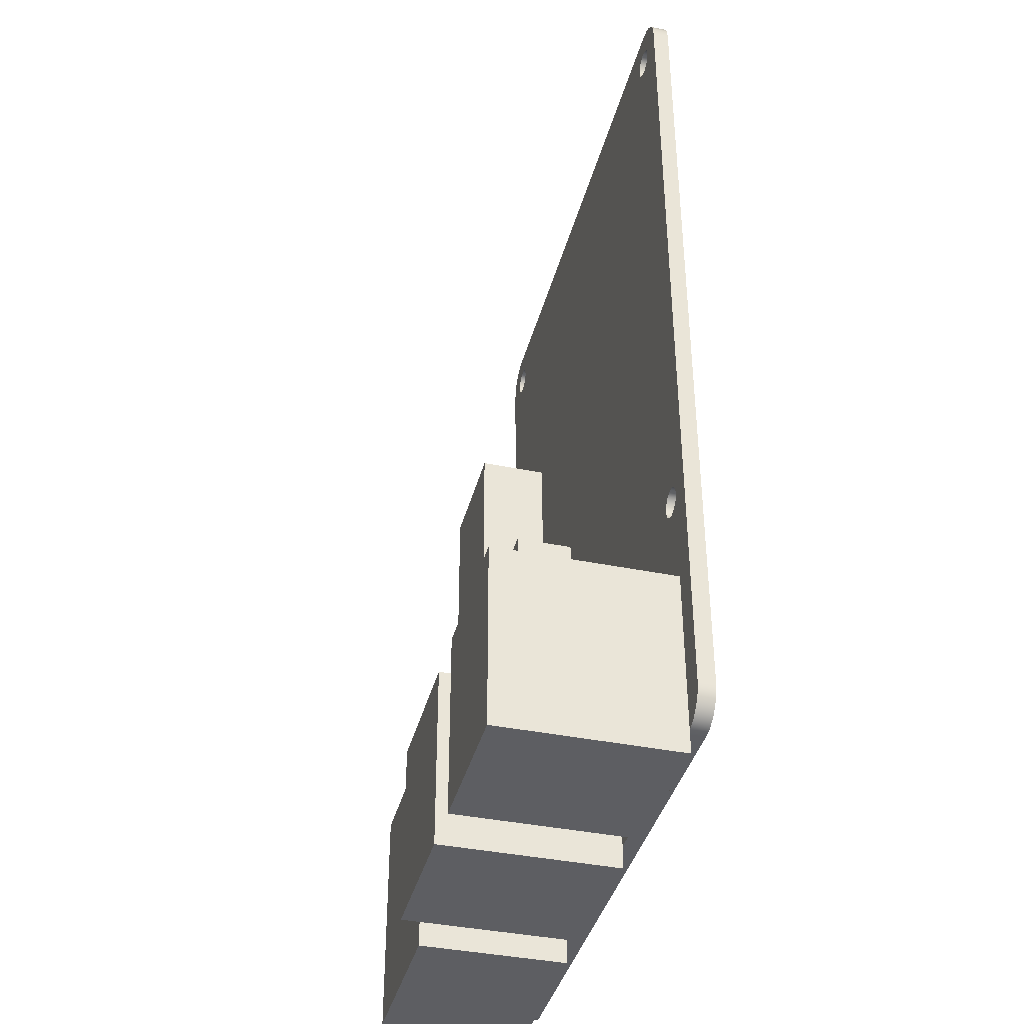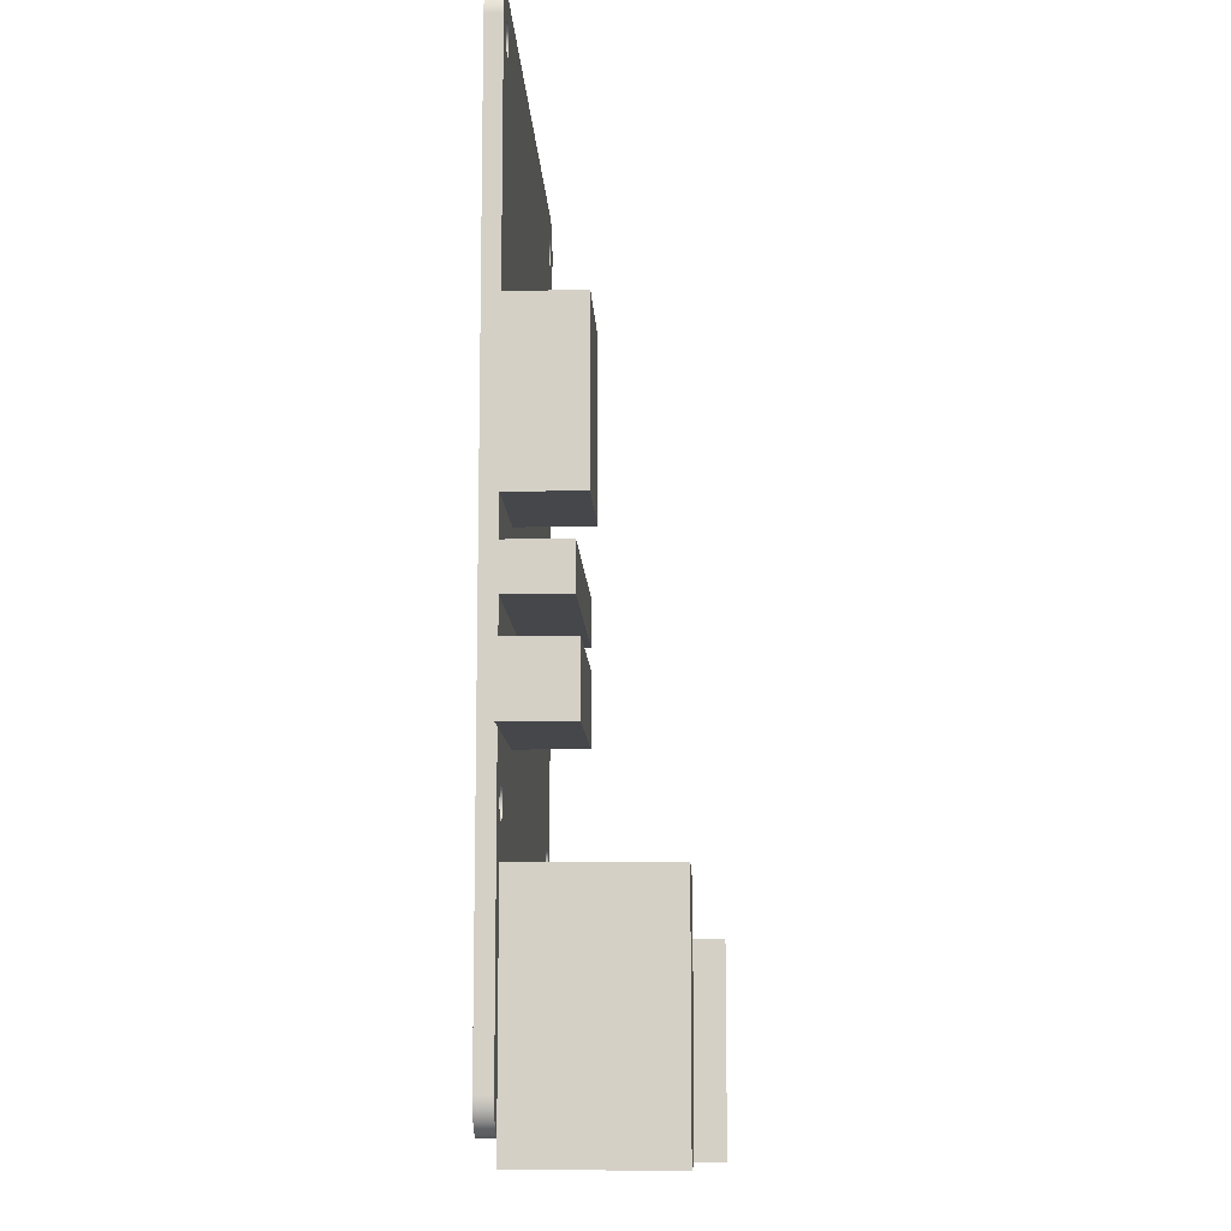
<metadata>
{"format":"obj","ext":"obj","renderer":"f3d","projection":"perspective","resolution":1024,"background":"white","views":[{"elev":-39.3,"azim":-104.3,"up":"+Z"},{"elev":-10.7,"azim":92.3,"up":"+Z"}]}
</metadata>
<code>
v 4.435 0.15 6.05
v 5.6 0.15 6.05
v 5.6 0.8 6.05
v 4.435 0.8 6.05
v 4.435 0.15 4.55
v 4.435 0.15 6.05
v 4.435 0.8 6.05
v 4.435 0.8 4.55
v 5.6 0.15 4.55
v 4.435 0.15 4.55
v 4.435 0.8 4.55
v 5.6 0.8 4.55
v 5.6 0.8 6.05
v 5.6 0.8 4.55
v 4.435 0.8 4.55
v 4.435 0.8 6.05
v 3.385 0.15 4.2
v 5.6 0.15 4.2
v 5.6 0.7 4.2
v 3.385 0.7 4.2
v 3.385 0.15 3.8
v 3.385 0.15 4.2
v 3.385 0.7 4.2
v 3.385 0.7 3.8
v 5.6 0.15 3.8
v 3.385 0.15 3.8
v 3.385 0.7 3.8
v 5.6 0.7 3.8
v 5.6 0.7 3.8
v 3.385 0.7 3.8
v 3.385 0.7 4.2
v 5.6 0.7 4.2
v 4.435 0.15 4.55
v 5.6 0.15 4.55
v 5.6 0.15 4.2
v 3.385 0.15 4.2
v 3.385 0.15 3.8
v 5.6 0.15 3.8
v 5.6 0.15 3.45
v 4.375 0.15 3.45
v 4.375 0.15 2.85
v 5.6 0.15 2.85
v 5.6 0.15 0.3
v 5.583 0.15 0.2005
v 5.534 0.15 0.1123
v 5.458 0.15 0.04527
v 5.365 0.15 0.007126
v 5.365 0.15 1.915
v 3.775 0.15 1.915
v 3.775 0.15 2.776e-17
v 3.355 0.15 0
v 3.355 0.15 1.49
v 2.045 0.15 1.49
v 2.045 0.15 0
v 1.555 0.15 -2.776e-17
v 1.555 0.15 1.49
v 0.245 0.15 1.49
v 0.245 0.15 0.005085
v 0.1481 0.15 0.04131
v 0.06924 0.15 0.1083
v 0.01784 0.15 0.1981
v 0 0.15 0.3
v 0 0.15 8.2
v 0.01468 0.15 8.293
v 0.05729 0.15 8.376
v 0.1237 0.15 8.443
v 0.2073 0.15 8.485
v 0.3 0.15 8.5
v 5.3 0.15 8.5
v 5.393 0.15 8.485
v 5.476 0.15 8.443
v 5.543 0.15 8.376
v 5.585 0.15 8.293
v 5.6 0.15 8.2
v 5.6 0.15 6.05
v 4.435 0.15 6.05
v 5.113 0.15 2.35
v 5.131 0.15 2.281
v 5.181 0.15 2.231
v 5.25 0.15 2.213
v 5.319 0.15 2.231
v 5.369 0.15 2.281
v 5.387 0.15 2.35
v 5.369 0.15 2.419
v 5.319 0.15 2.469
v 5.25 0.15 2.487
v 5.181 0.15 2.469
v 5.131 0.15 2.419
v 0.2125 0.15 2.35
v 0.2309 0.15 2.281
v 0.2812 0.15 2.231
v 0.35 0.15 2.213
v 0.4187 0.15 2.231
v 0.4691 0.15 2.281
v 0.4875 0.15 2.35
v 0.4691 0.15 2.419
v 0.4187 0.15 2.469
v 0.35 0.15 2.487
v 0.2812 0.15 2.469
v 0.2309 0.15 2.419
v 0.2125 0.15 8.15
v 0.2309 0.15 8.081
v 0.2812 0.15 8.031
v 0.35 0.15 8.012
v 0.4187 0.15 8.031
v 0.4691 0.15 8.081
v 0.4875 0.15 8.15
v 0.4691 0.15 8.219
v 0.4187 0.15 8.269
v 0.35 0.15 8.288
v 0.2812 0.15 8.269
v 0.2309 0.15 8.219
v 5.113 0.15 8.15
v 5.131 0.15 8.081
v 5.181 0.15 8.031
v 5.25 0.15 8.012
v 5.319 0.15 8.031
v 5.369 0.15 8.081
v 5.387 0.15 8.15
v 5.369 0.15 8.219
v 5.319 0.15 8.269
v 5.25 0.15 8.288
v 5.181 0.15 8.269
v 5.131 0.15 8.219
v 5.85 0.15 3.45
v 5.85 0.15 2.85
v 5.85 0.75 2.85
v 5.85 0.75 3.45
v 5.6 0.15 3.45
v 5.85 0.15 3.45
v 5.85 0.75 3.45
v 4.375 0.75 3.45
v 4.375 0.15 3.45
v 4.375 0.15 2.85
v 4.375 0.15 3.45
v 4.375 0.75 3.45
v 4.375 0.75 2.85
v 5.6 0.15 2.85
v 4.375 0.15 2.85
v 4.375 0.75 2.85
v 5.85 0.75 2.85
v 5.85 0.15 2.85
v 5.85 0.75 2.85
v 4.375 0.75 2.85
v 4.375 0.75 3.45
v 5.85 0.75 3.45
v 5.6 0.15 3.45
v 5.6 0.15 2.85
v 5.85 0.15 2.85
v 5.85 0.15 3.45
v 2.045 0.15 0
v 2.045 0.15 1.49
v 2.045 1.75 1.49
v 2.045 1.75 -0.21
v 2.045 0.15 -0.21
v 3.355 0.15 -0.21
v 2.045 0.15 -0.21
v 2.045 1.75 -0.21
v 3.355 1.75 -0.21
v 3.355 0.15 0
v 3.355 0.15 -0.21
v 3.355 1.75 -0.21
v 3.355 1.75 1.49
v 3.355 0.15 1.49
v 2.045 0.15 1.49
v 3.355 0.15 1.49
v 3.355 1.75 1.49
v 2.045 1.75 1.49
v 2.045 1.75 1.49
v 3.355 1.75 1.49
v 3.355 1.75 -0.21
v 2.045 1.75 -0.21
v 3.355 0.15 0
v 2.045 0.15 0
v 2.045 0.15 -0.21
v 3.355 0.15 -0.21
v 0.245 0.15 0.005085
v 0.245 0.15 1.49
v 0.245 1.75 1.49
v 0.245 1.75 -0.21
v 0.245 0.15 -0.21
v 1.555 0.15 -0.21
v 0.245 0.15 -0.21
v 0.245 1.75 -0.21
v 1.555 1.75 -0.21
v 1.555 0.15 -2.776e-17
v 1.555 0.15 -0.21
v 1.555 1.75 -0.21
v 1.555 1.75 1.49
v 1.555 0.15 1.49
v 0.245 0.15 1.49
v 1.555 0.15 1.49
v 1.555 1.75 1.49
v 0.245 1.75 1.49
v 0.245 1.75 1.49
v 1.555 1.75 1.49
v 1.555 1.75 -0.21
v 0.245 1.75 -0.21
v 0.3 0.15 0
v 0.2816 0.15 0.0005664
v 0.2632 0.15 0.002263
v 0.245 0.15 0.005085
v 0.245 0.15 -0.21
v 1.555 0.15 -0.21
v 1.555 0.15 -2.776e-17
v 3.775 0.15 1.915
v 5.365 0.15 1.915
v 5.365 1.5 1.915
v 3.775 1.5 1.915
v 3.775 0.15 -0.21
v 3.775 0.15 2.776e-17
v 3.775 0.15 1.915
v 3.775 1.5 1.915
v 3.775 1.5 -0.21
v 5.365 0.15 -0.21
v 3.775 0.15 -0.21
v 3.775 1.5 -0.21
v 5.365 1.5 -0.21
v 5.365 0.15 1.915
v 5.365 0.15 0.007126
v 5.365 0.15 -0.21
v 5.365 1.5 -0.21
v 5.365 1.5 1.915
v 5.365 1.5 1.915
v 5.365 1.5 -0.21
v 3.775 1.5 -0.21
v 3.775 1.5 1.915
v 5.3 0.15 0
v 3.775 0.15 2.776e-17
v 3.775 0.15 -0.21
v 5.365 0.15 -0.21
v 5.365 0.15 0.007126
v 5.344 0.15 0.003174
v 5.322 0.15 0.0007946
v 5.113 0.15 2.35
v 5.131 0.15 2.419
v 5.181 0.15 2.469
v 5.25 0.15 2.487
v 5.319 0.15 2.469
v 5.369 0.15 2.419
v 5.387 0.15 2.35
v 5.369 0.15 2.281
v 5.319 0.15 2.231
v 5.25 0.15 2.213
v 5.181 0.15 2.231
v 5.131 0.15 2.281
v 5.113 0 2.35
v 5.131 0 2.281
v 5.181 0 2.231
v 5.25 0 2.213
v 5.319 0 2.231
v 5.369 0 2.281
v 5.387 0 2.35
v 5.369 0 2.419
v 5.319 0 2.469
v 5.25 0 2.487
v 5.181 0 2.469
v 5.131 0 2.419
v 5.113 0.15 2.35
v 5.113 0 2.35
v 0.2125 0.15 2.35
v 0.2309 0.15 2.419
v 0.2812 0.15 2.469
v 0.35 0.15 2.487
v 0.4187 0.15 2.469
v 0.4691 0.15 2.419
v 0.4875 0.15 2.35
v 0.4691 0.15 2.281
v 0.4187 0.15 2.231
v 0.35 0.15 2.213
v 0.2812 0.15 2.231
v 0.2309 0.15 2.281
v 0.2125 0 2.35
v 0.2309 0 2.281
v 0.2812 0 2.231
v 0.35 0 2.213
v 0.4187 0 2.231
v 0.4691 0 2.281
v 0.4875 0 2.35
v 0.4691 0 2.419
v 0.4187 0 2.469
v 0.35 0 2.487
v 0.2812 0 2.469
v 0.2309 0 2.419
v 0.2125 0.15 2.35
v 0.2125 0 2.35
v 0.2125 0.15 8.15
v 0.2309 0.15 8.219
v 0.2812 0.15 8.269
v 0.35 0.15 8.288
v 0.4187 0.15 8.269
v 0.4691 0.15 8.219
v 0.4875 0.15 8.15
v 0.4691 0.15 8.081
v 0.4187 0.15 8.031
v 0.35 0.15 8.012
v 0.2812 0.15 8.031
v 0.2309 0.15 8.081
v 0.2125 0 8.15
v 0.2309 0 8.081
v 0.2812 0 8.031
v 0.35 0 8.012
v 0.4187 0 8.031
v 0.4691 0 8.081
v 0.4875 0 8.15
v 0.4691 0 8.219
v 0.4187 0 8.269
v 0.35 0 8.288
v 0.2812 0 8.269
v 0.2309 0 8.219
v 0.2125 0.15 8.15
v 0.2125 0 8.15
v 5.113 0.15 8.15
v 5.131 0.15 8.219
v 5.181 0.15 8.269
v 5.25 0.15 8.288
v 5.319 0.15 8.269
v 5.369 0.15 8.219
v 5.387 0.15 8.15
v 5.369 0.15 8.081
v 5.319 0.15 8.031
v 5.25 0.15 8.012
v 5.181 0.15 8.031
v 5.131 0.15 8.081
v 5.113 0 8.15
v 5.131 0 8.081
v 5.181 0 8.031
v 5.25 0 8.012
v 5.319 0 8.031
v 5.369 0 8.081
v 5.387 0 8.15
v 5.369 0 8.219
v 5.319 0 8.269
v 5.25 0 8.288
v 5.181 0 8.269
v 5.131 0 8.219
v 5.113 0.15 8.15
v 5.113 0 8.15
v 5.3 0 -2.22e-16
v 0.3 0 -5.551e-17
v 0.3 0.15 0
v 1.555 0.15 -2.776e-17
v 2.045 0.15 0
v 3.355 0.15 0
v 3.775 0.15 2.776e-17
v 5.3 0.15 0
v 5.6 0 0.3
v 5.585 0 0.2073
v 5.543 0 0.1237
v 5.476 0 0.05729
v 5.393 0 0.01468
v 5.3 0 -2.22e-16
v 5.3 0.15 0
v 5.322 0.15 0.0007946
v 5.344 0.15 0.003174
v 5.365 0.15 0.007126
v 5.458 0.15 0.04527
v 5.534 0.15 0.1123
v 5.583 0.15 0.2005
v 5.6 0.15 0.3
v 5.6 0 8.2
v 5.6 0 0.3
v 5.6 0.15 0.3
v 5.6 0.15 2.85
v 5.6 0.15 3.45
v 5.6 0.15 3.8
v 5.6 0.7 3.8
v 5.6 0.7 4.2
v 5.6 0.15 4.2
v 5.6 0.15 4.55
v 5.6 0.8 4.55
v 5.6 0.8 6.05
v 5.6 0.15 6.05
v 5.6 0.15 8.2
v 5.3 0 8.5
v 5.393 0 8.485
v 5.476 0 8.443
v 5.543 0 8.376
v 5.585 0 8.293
v 5.6 0 8.2
v 5.6 0.15 8.2
v 5.585 0.15 8.293
v 5.543 0.15 8.376
v 5.476 0.15 8.443
v 5.393 0.15 8.485
v 5.3 0.15 8.5
v 0.3 0 8.5
v 5.3 0 8.5
v 5.3 0.15 8.5
v 0.3 0.15 8.5
v -1.665e-16 0 8.2
v 0.01468 0 8.293
v 0.05729 0 8.376
v 0.1237 0 8.443
v 0.2073 0 8.485
v 0.3 0 8.5
v 0.3 0.15 8.5
v 0.2073 0.15 8.485
v 0.1237 0.15 8.443
v 0.05729 0.15 8.376
v 0.01468 0.15 8.293
v 0 0.15 8.2
v 0 0 0.3
v -1.665e-16 0 8.2
v 0 0.15 8.2
v 0 0.15 0.3
v 0.3 0 -5.551e-17
v 0.2073 0 0.01468
v 0.1237 0 0.05729
v 0.05729 0 0.1237
v 0.01468 0 0.2073
v 0 0 0.3
v 0 0.15 0.3
v 0.01784 0.15 0.1981
v 0.06924 0.15 0.1083
v 0.1481 0.15 0.04131
v 0.245 0.15 0.005085
v 0.2632 0.15 0.002263
v 0.2816 0.15 0.0005664
v 0.3 0.15 0
v 5.113 0 8.15
v 5.131 0 8.219
v 5.181 0 8.269
v 5.25 0 8.288
v 5.319 0 8.269
v 5.369 0 8.219
v 5.387 0 8.15
v 5.369 0 8.081
v 5.319 0 8.031
v 5.25 0 8.012
v 5.181 0 8.031
v 5.131 0 8.081
v 0.2125 0 8.15
v 0.2309 0 8.219
v 0.2812 0 8.269
v 0.35 0 8.288
v 0.4187 0 8.269
v 0.4691 0 8.219
v 0.4875 0 8.15
v 0.4691 0 8.081
v 0.4187 0 8.031
v 0.35 0 8.012
v 0.2812 0 8.031
v 0.2309 0 8.081
v 0.2125 0 2.35
v 0.2309 0 2.419
v 0.2812 0 2.469
v 0.35 0 2.487
v 0.4187 0 2.469
v 0.4691 0 2.419
v 0.4875 0 2.35
v 0.4691 0 2.281
v 0.4187 0 2.231
v 0.35 0 2.213
v 0.2812 0 2.231
v 0.2309 0 2.281
v 5.113 0 2.35
v 5.131 0 2.419
v 5.181 0 2.469
v 5.25 0 2.487
v 5.319 0 2.469
v 5.369 0 2.419
v 5.387 0 2.35
v 5.369 0 2.281
v 5.319 0 2.231
v 5.25 0 2.213
v 5.181 0 2.231
v 5.131 0 2.281
v 0 0 0.3
v 0.01468 0 0.2073
v 0.05729 0 0.1237
v 0.1237 0 0.05729
v 0.2073 0 0.01468
v 0.3 0 -5.551e-17
v 5.3 0 -2.22e-16
v 5.393 0 0.01468
v 5.476 0 0.05729
v 5.543 0 0.1237
v 5.585 0 0.2073
v 5.6 0 0.3
v 5.6 0 8.2
v 5.585 0 8.293
v 5.543 0 8.376
v 5.476 0 8.443
v 5.393 0 8.485
v 5.3 0 8.5
v 0.3 0 8.5
v 0.2073 0 8.485
v 0.1237 0 8.443
v 0.05729 0 8.376
v 0.01468 0 8.293
v -1.665e-16 0 8.2
g c4503ce6-e33b-11ea-a4b4-54bf646e7e1f
f 1 2 4
f 4 2 3
g c45286e6-e33b-11ea-9f00-54bf646e7e1f
f 5 6 8
f 8 6 7
g c4543486-e33b-11ea-ab58-54bf646e7e1f
f 9 10 12
f 12 10 11
g c455bb1c-e33b-11ea-acb7-54bf646e7e1f
f 13 14 16
f 16 14 15
g c3843d98-e33b-11ea-be1a-54bf646e7e1f
f 17 18 20
f 20 18 19
g c385eb38-e33b-11ea-9603-54bf646e7e1f
f 21 22 24
f 24 22 23
g c3874abe-e33b-11ea-906c-54bf646e7e1f
f 25 26 28
f 28 26 27
g c3891f94-e33b-11ea-8922-54bf646e7e1f
f 30 31 29
f 29 31 32
g c05ddd18-e33b-11ea-9fa3-54bf646e7e1f
f 34 35 33
f 33 35 36
f 33 36 76
f 76 36 107
f 76 107 113
f 113 107 124
f 124 107 108
f 124 108 69
f 69 108 68
f 68 108 109
f 68 109 110
f 37 96 36
f 36 96 97
f 36 97 105
f 105 97 98
f 105 98 104
f 104 98 103
f 103 98 99
f 103 99 63
f 63 99 100
f 63 100 89
f 38 40 37
f 37 40 41
f 37 41 49
f 49 41 78
f 49 78 48
f 48 78 79
f 48 79 80
f 38 39 40
f 42 87 41
f 41 87 88
f 41 88 77
f 43 48 42
f 42 48 83
f 42 83 84
f 44 45 43
f 43 45 46
f 43 46 47
f 47 48 43
f 37 49 52
f 52 49 50
f 52 50 51
f 52 53 37
f 37 53 56
f 37 56 96
f 96 56 95
f 95 56 94
f 94 56 57
f 94 57 93
f 93 57 92
f 92 57 91
f 91 57 90
f 90 57 89
f 89 57 62
f 89 62 63
f 54 55 53
f 53 55 56
f 57 58 62
f 62 58 59
f 62 59 60
f 60 61 62
f 64 101 63
f 63 101 102
f 63 102 103
f 64 65 101
f 101 65 112
f 112 65 66
f 112 66 67
f 112 67 111
f 111 67 68
f 111 68 110
f 70 121 69
f 69 121 122
f 69 122 123
f 121 70 120
f 120 70 71
f 120 71 72
f 120 72 119
f 119 72 73
f 119 73 74
f 75 117 74
f 74 117 118
f 74 118 119
f 76 115 75
f 75 115 116
f 75 116 117
f 77 78 41
f 80 81 48
f 48 81 82
f 48 82 83
f 84 85 42
f 42 85 86
f 42 86 87
f 105 106 36
f 36 106 107
f 113 114 76
f 76 114 115
f 123 124 69
g c2b509f4-e33b-11ea-b2f9-54bf646e7e1f
f 125 126 128
f 128 126 127
g c2b64278-e33b-11ea-845d-54bf646e7e1f
f 130 131 129
f 129 131 132
f 129 132 133
g c2b77af0-e33b-11ea-8204-54bf646e7e1f
f 134 135 137
f 137 135 136
g c2b88c5c-e33b-11ea-af07-54bf646e7e1f
f 139 140 138
f 138 140 141
f 138 141 142
g c2b99dcc-e33b-11ea-9716-54bf646e7e1f
f 144 145 143
f 143 145 146
g c2bad646-e33b-11ea-b09e-54bf646e7e1f
f 148 149 147
f 147 149 150
g c1bfd892-e33b-11ea-a3be-54bf646e7e1f
f 152 153 151
f 151 153 154
f 151 154 155
g c1c11124-e33b-11ea-b43c-54bf646e7e1f
f 156 157 159
f 159 157 158
g c1c22280-e33b-11ea-a4a0-54bf646e7e1f
f 161 162 160
f 160 162 163
f 160 163 164
g c1c2e5d0-e33b-11ea-9f9e-54bf646e7e1f
f 165 166 168
f 168 166 167
g c1c3820a-e33b-11ea-ad12-54bf646e7e1f
f 170 171 169
f 169 171 172
g c1c4455a-e33b-11ea-be5a-54bf646e7e1f
f 173 174 176
f 176 174 175
g c1c5089c-e33b-11ea-93d5-54bf646e7e1f
f 178 179 177
f 177 179 180
f 177 180 181
g c1c5f306-e33b-11ea-871d-54bf646e7e1f
f 182 183 185
f 185 183 184
g c1c6b64a-e33b-11ea-b62d-54bf646e7e1f
f 187 188 186
f 186 188 189
f 186 189 190
g c1c7a0ac-e33b-11ea-916f-54bf646e7e1f
f 191 192 194
f 194 192 193
g c1c88b08-e33b-11ea-916d-54bf646e7e1f
f 196 197 195
f 195 197 198
g c1c97562-e33b-11ea-8890-54bf646e7e1f
f 200 203 199
f 199 203 204
f 199 204 205
f 200 201 203
f 203 201 202
g c11cbd90-e33b-11ea-915d-54bf646e7e1f
f 206 207 209
f 209 207 208
g c11dcf12-e33b-11ea-a2a9-54bf646e7e1f
f 210 211 214
f 214 211 213
f 213 211 212
g c11e9258-e33b-11ea-9b4f-54bf646e7e1f
f 215 216 218
f 218 216 217
g c11f2e9a-e33b-11ea-b578-54bf646e7e1f
f 219 220 223
f 223 220 222
f 222 220 221
g c11fcaa6-e33b-11ea-9c7a-54bf646e7e1f
f 224 225 227
f 227 225 226
g c1208e24-e33b-11ea-a40d-54bf646e7e1f
f 229 230 228
f 228 230 231
f 228 231 234
f 234 231 233
f 233 231 232
g c058ad1c-e33b-11ea-be39-54bf646e7e1f
f 236 258 235
f 235 258 260
f 259 247 246
f 246 247 248
f 246 248 245
f 245 248 249
f 245 249 244
f 244 249 250
f 244 250 243
f 243 250 251
f 243 251 242
f 242 251 252
f 242 252 241
f 241 252 253
f 241 253 240
f 240 253 254
f 240 254 239
f 239 254 255
f 239 255 238
f 238 255 256
f 238 256 237
f 237 256 257
f 237 257 236
f 236 257 258
g c0592242-e33b-11ea-b4c7-54bf646e7e1f
f 262 284 261
f 261 284 286
f 285 273 272
f 272 273 274
f 272 274 271
f 271 274 275
f 271 275 270
f 270 275 276
f 270 276 269
f 269 276 277
f 269 277 268
f 268 277 278
f 268 278 267
f 267 278 279
f 267 279 266
f 266 279 280
f 266 280 265
f 265 280 281
f 265 281 264
f 264 281 282
f 264 282 263
f 263 282 283
f 263 283 262
f 262 283 284
g c059705c-e33b-11ea-bd78-54bf646e7e1f
f 288 310 287
f 287 310 312
f 311 299 298
f 298 299 300
f 298 300 297
f 297 300 301
f 297 301 296
f 296 301 302
f 296 302 295
f 295 302 303
f 295 303 294
f 294 303 304
f 294 304 293
f 293 304 305
f 293 305 292
f 292 305 306
f 292 306 291
f 291 306 307
f 291 307 290
f 290 307 308
f 290 308 289
f 289 308 309
f 289 309 288
f 288 309 310
g c059be86-e33b-11ea-8854-54bf646e7e1f
f 314 336 313
f 313 336 338
f 337 325 324
f 324 325 326
f 324 326 323
f 323 326 327
f 323 327 322
f 322 327 328
f 322 328 321
f 321 328 329
f 321 329 320
f 320 329 330
f 320 330 319
f 319 330 331
f 319 331 318
f 318 331 332
f 318 332 317
f 317 332 333
f 317 333 316
f 316 333 334
f 316 334 315
f 315 334 335
f 315 335 314
f 314 335 336
g c05a33be-e33b-11ea-bca0-54bf646e7e1f
f 340 344 339
f 339 344 345
f 339 345 346
f 341 342 340
f 340 342 343
f 340 343 344
g c05a81d4-e33b-11ea-82cd-54bf646e7e1f
f 347 348 360
f 360 348 359
f 359 348 349
f 359 349 358
f 358 349 350
f 358 350 357
f 357 350 351
f 357 351 356
f 356 351 355
f 355 351 352
f 355 352 354
f 354 352 353
g c05af6f4-e33b-11ea-838f-54bf646e7e1f
f 362 369 361
f 361 369 370
f 361 370 373
f 373 370 372
f 372 370 371
f 363 364 362
f 362 364 365
f 362 365 366
f 367 368 366
f 366 368 369
f 366 369 362
f 373 374 361
g c05b6c1c-e33b-11ea-9aef-54bf646e7e1f
f 386 375 385
f 385 375 376
f 385 376 384
f 384 376 377
f 384 377 383
f 383 377 378
f 383 378 382
f 382 378 379
f 382 379 381
f 381 379 380
g c05be14a-e33b-11ea-ad51-54bf646e7e1f
f 387 388 390
f 390 388 389
g c05c5674-e33b-11ea-925f-54bf646e7e1f
f 402 391 401
f 401 391 392
f 401 392 400
f 400 392 393
f 400 393 399
f 399 393 394
f 399 394 398
f 398 394 395
f 398 395 397
f 397 395 396
g c05ccba8-e33b-11ea-ab86-54bf646e7e1f
f 403 404 406
f 406 404 405
g c05d40ca-e33b-11ea-83ca-54bf646e7e1f
f 408 417 407
f 407 417 418
f 407 418 419
f 417 408 416
f 416 408 409
f 416 409 415
f 415 409 410
f 415 410 414
f 414 410 411
f 414 411 413
f 413 411 412
f 419 420 407
g c05e7952-e33b-11ea-9835-54bf646e7e1f
f 422 438 421
f 421 438 439
f 421 439 432
f 432 439 440
f 432 440 458
f 458 440 450
f 458 450 457
f 457 450 451
f 457 451 468
f 468 451 452
f 468 452 475
f 475 452 474
f 474 452 453
f 474 453 469
f 469 453 454
f 469 454 455
f 423 486 422
f 422 486 487
f 422 487 438
f 438 487 437
f 437 487 436
f 436 487 435
f 435 487 488
f 435 488 434
f 434 488 489
f 434 489 490
f 423 424 486
f 486 424 425
f 486 425 485
f 485 425 426
f 485 426 484
f 484 426 483
f 483 426 427
f 483 427 482
f 482 427 481
f 481 427 428
f 481 428 429
f 430 460 429
f 429 460 461
f 429 461 481
f 481 461 462
f 481 462 463
f 430 431 460
f 460 431 459
f 459 431 432
f 459 432 458
f 434 490 433
f 433 490 491
f 433 491 492
f 450 440 449
f 449 440 441
f 449 441 448
f 448 441 442
f 448 442 443
f 444 492 443
f 443 492 447
f 443 447 448
f 444 433 492
f 446 492 445
f 445 492 469
f 445 469 456
f 456 469 455
f 446 447 492
f 481 463 480
f 480 463 464
f 480 464 465
f 465 466 480
f 480 466 467
f 480 467 475
f 475 467 468
f 470 471 469
f 469 471 472
f 469 472 473
f 473 474 469
f 475 476 480
f 480 476 477
f 480 477 478
f 478 479 480

</code>
